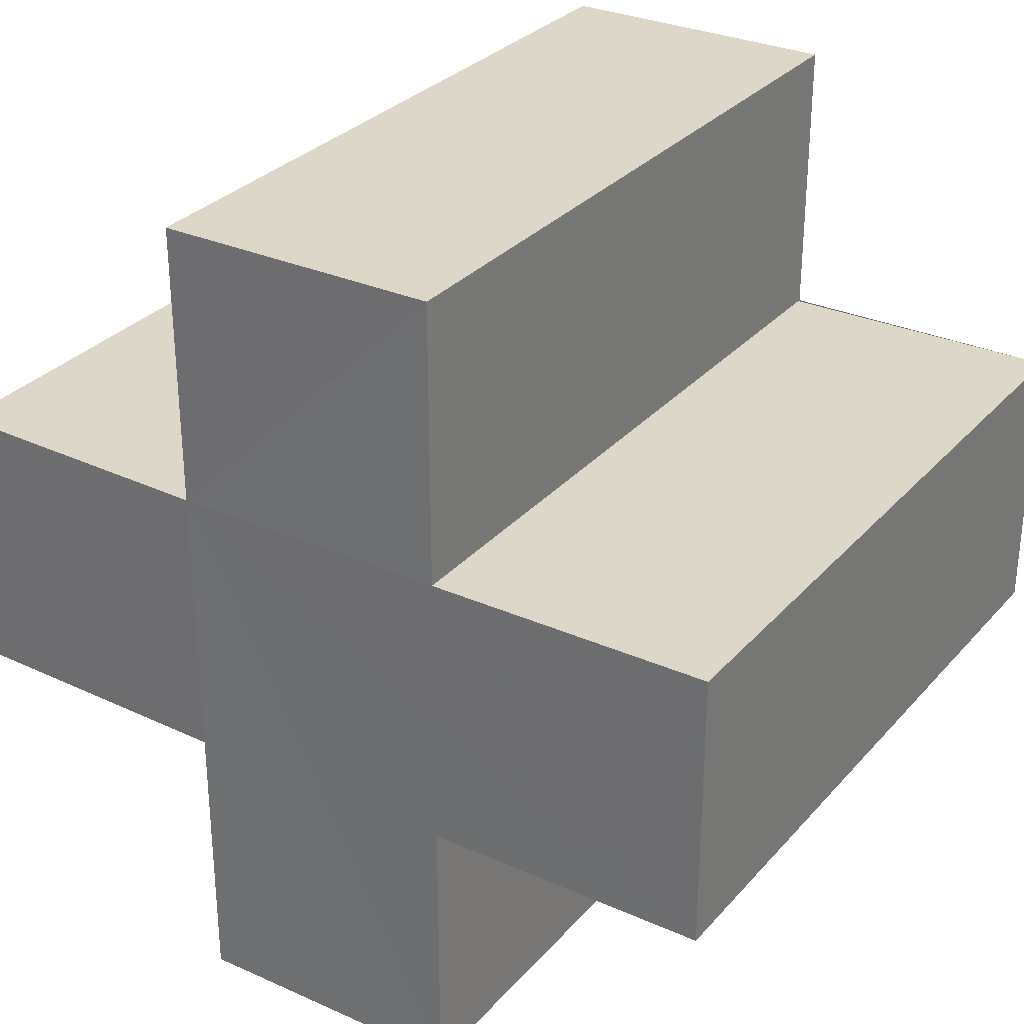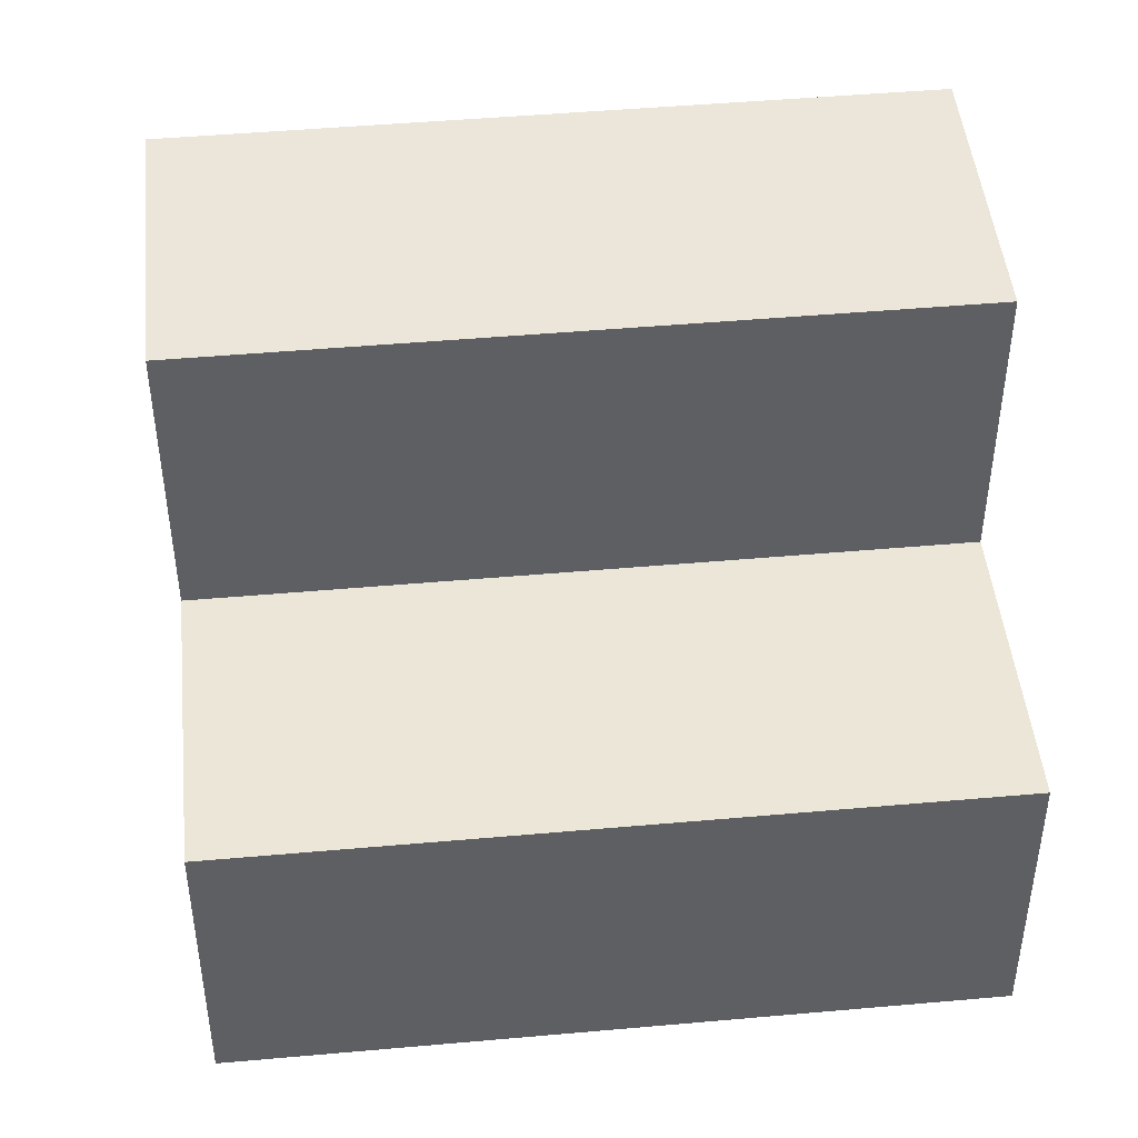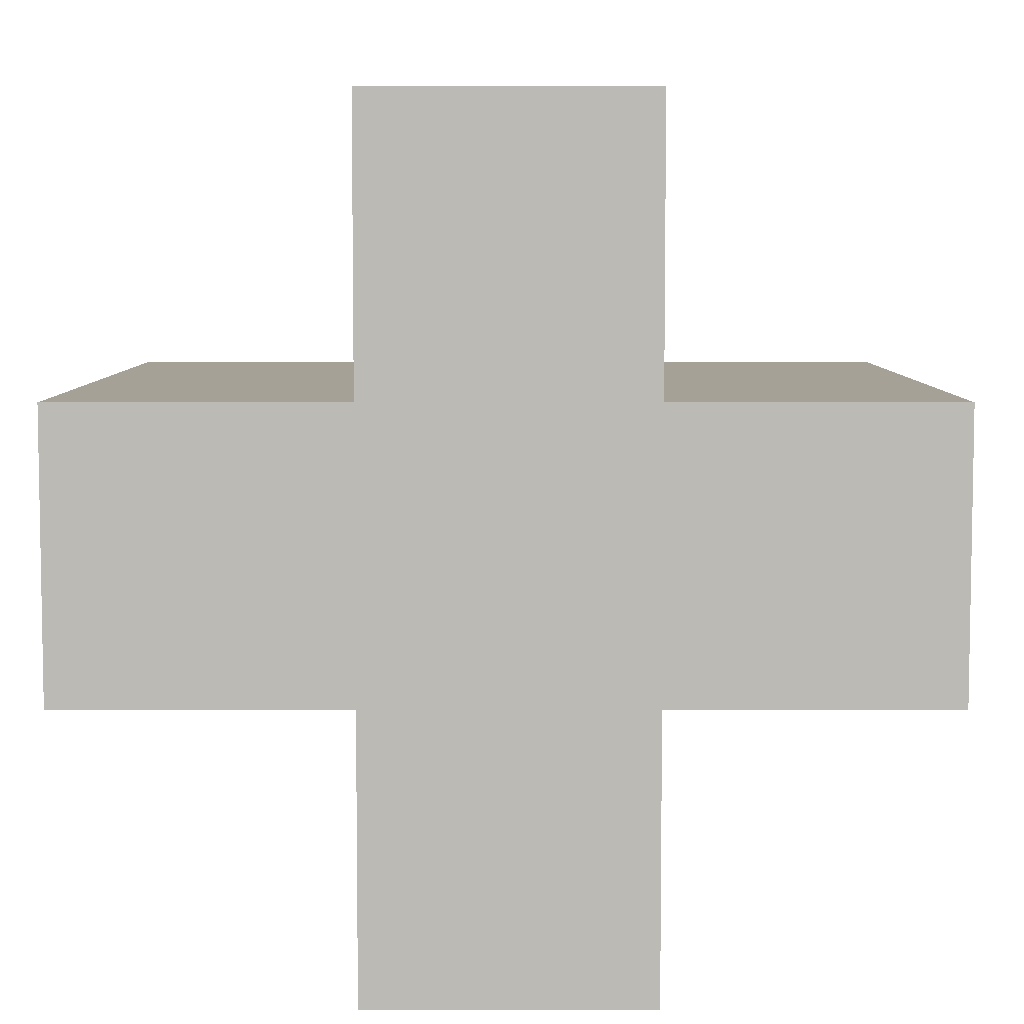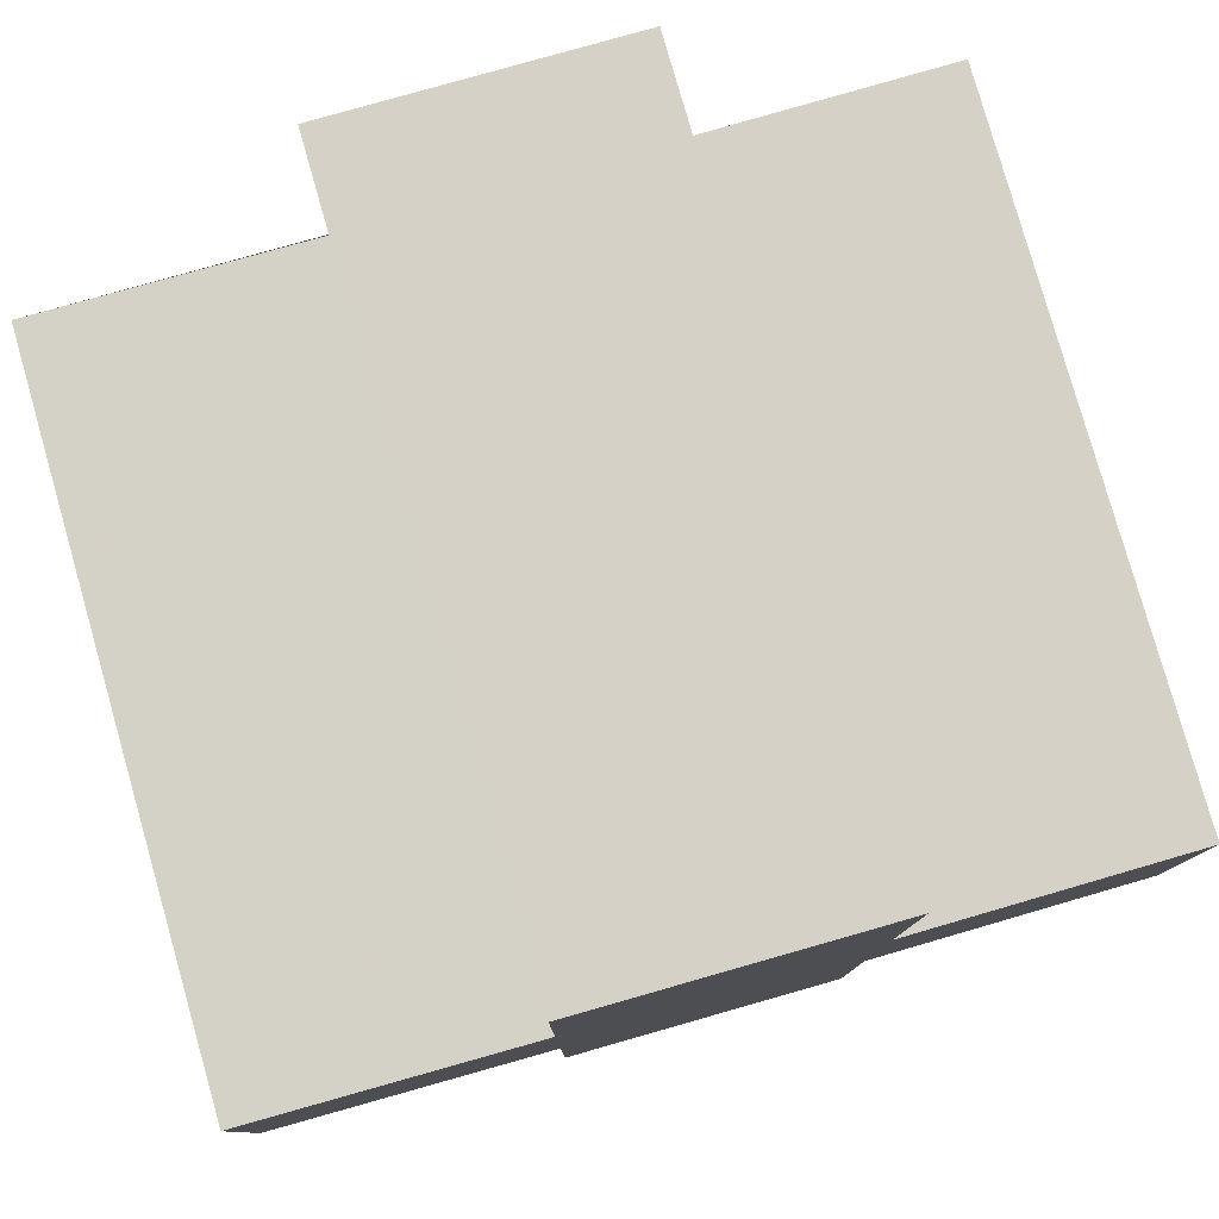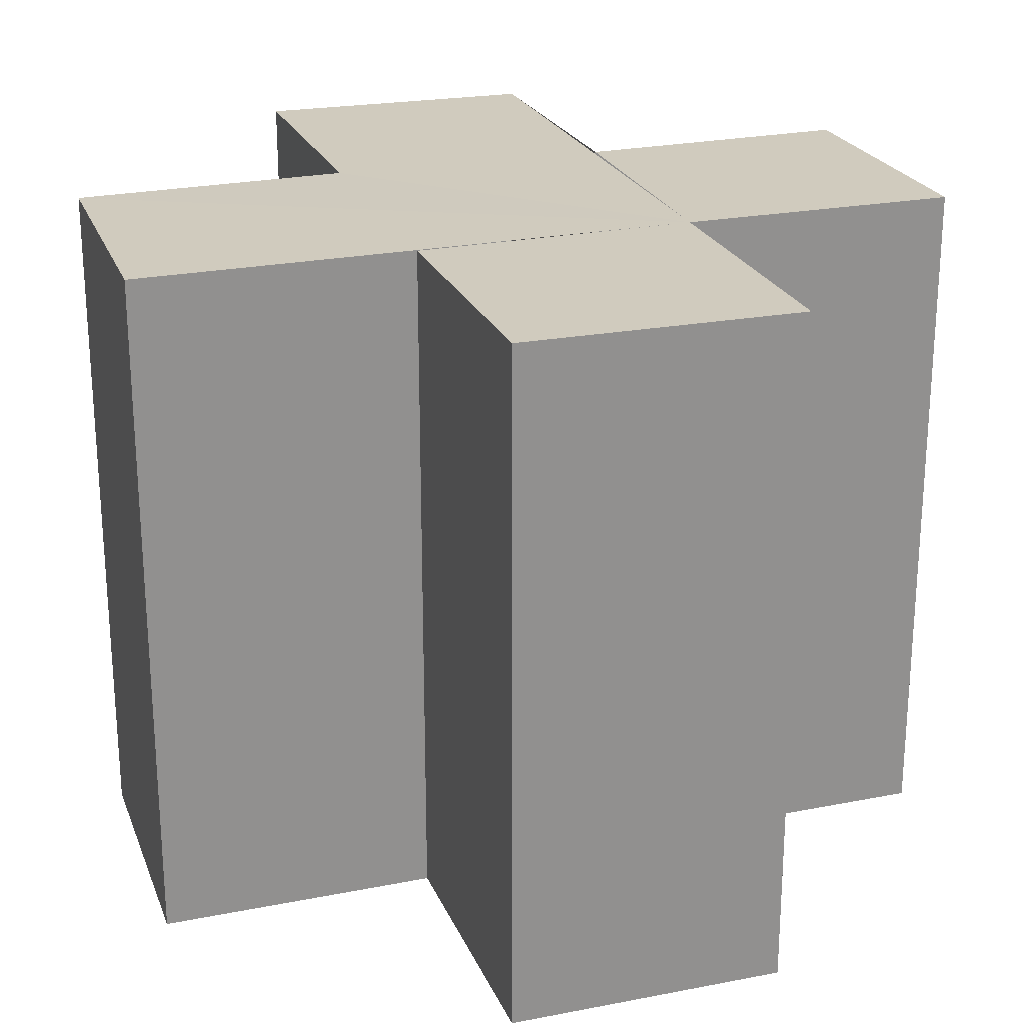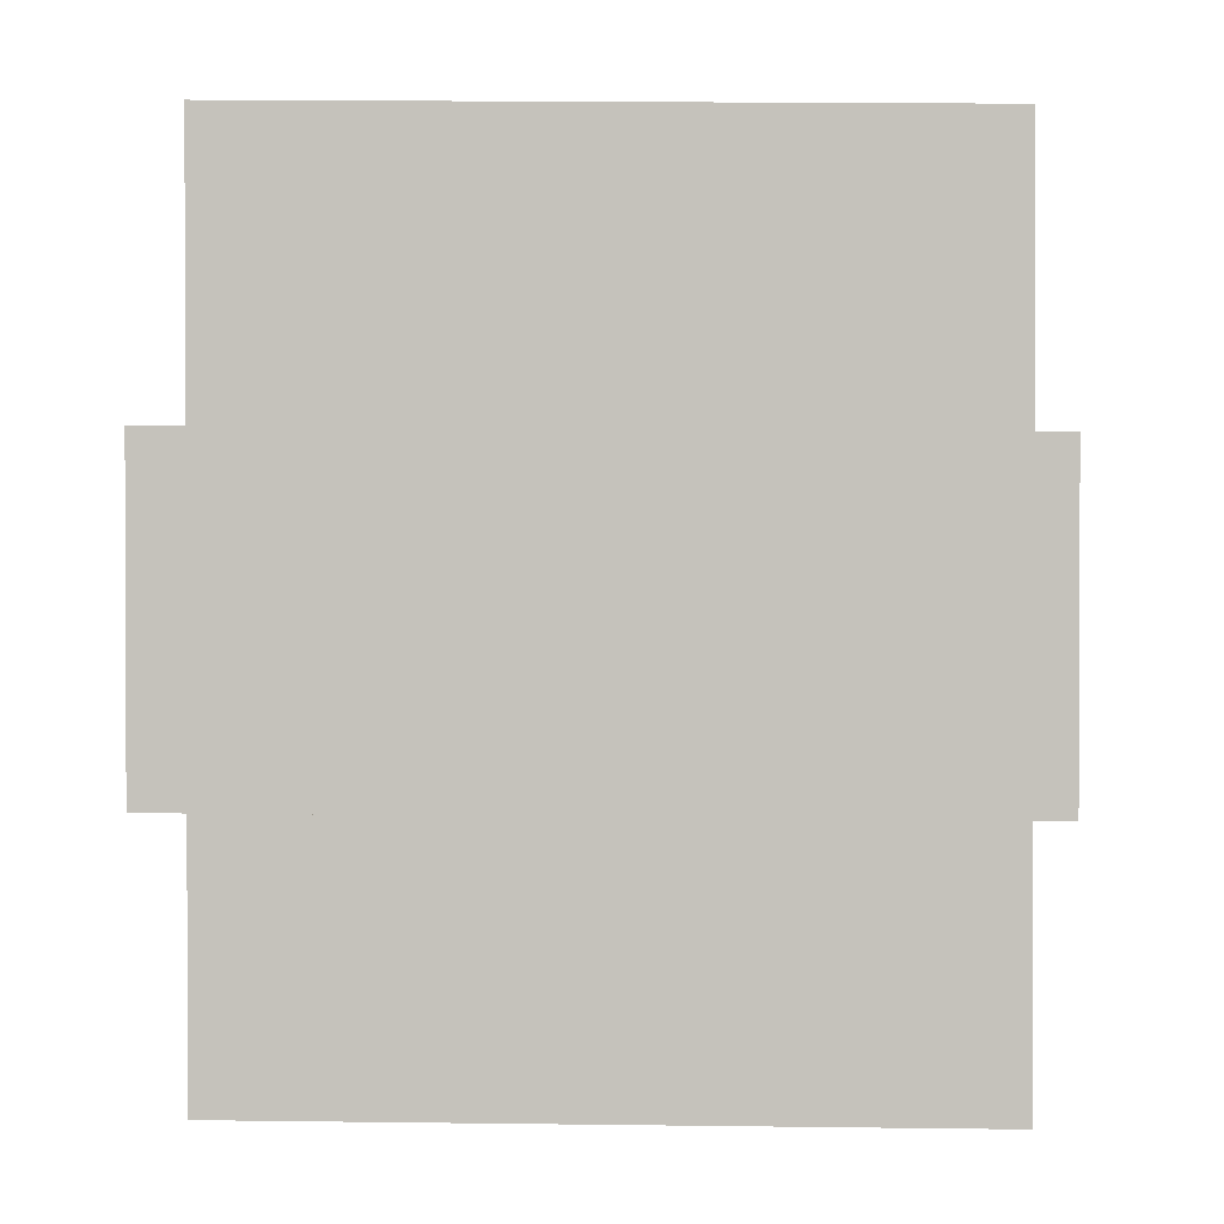
<metadata>
{"format":"obj","ext":"obj","renderer":"f3d","projection":"perspective","resolution":1024,"background":"white","views":[{"elev":30.7,"azim":-146.7,"up":"+Y"},{"elev":46.7,"azim":84.2,"up":"+Y"},{"elev":6.4,"azim":0.1,"up":"+Y"},{"elev":79.9,"azim":-15.9,"up":"+Y"},{"elev":23.5,"azim":71.4,"up":"+Z"},{"elev":1.5,"azim":-88.9,"up":"+Y"}]}
</metadata>
<code>
o 5714
v 2207 1864 13.37
v 2207 1864 13.37
v 2207 1864 13.39
v 2207 1864 13.37
v 2207 1864 13.39
v 2207 1864 13.37
v 2207 1864 13.37
v 2207 1864 13.39
v 2207 1864 13.39
v 2207 1864 13.37
v 2207 1864 13.37
v 2207 1864 13.37
v 2207 1864 13.37
v 2207 1863 13.39
v 2207 1864 13.39
v 2207 1864 13.39
v 2207 1864 13.39
v 2207 1864 13.39
v 2207 1864 13.39
v 2207 1864 13.39
v 2207 1864 13.37
v 2207 1864 13.37
v 2207 1864 13.37
v 2207 1864 13.37
v 2207 1864 13.37
v 2207 1864 13.37
v 2207 1864 13.39
v 2207 1864 13.39
v 2207 1864 13.39
v 2207 1864 13.39
v 2207 1864 13.39
v 2207 1863 13.39
v 2207 1863 13.39
v 2207 1864 13.39
v 2207 1864 13.39
v 2207 1864 13.39
v 2207 1864 13.39
v 2207 1864 13.37
v 2207 1864 13.37
v 2207 1864 13.39
v 2207 1864 13.39
v 2207 1864 13.37
v 2207 1864 13.37
v 2207 1864 13.37
v 2207 1864 13.39
v 2207 1864 13.39
v 2207 1864 13.37
v 2207 1864 13.37
v 2207 1863 13.37
v 2207 1863 13.37
v 2207 1863 13.39
v 2207 1863 13.39
v 2207 1863 13.37
v 2207 1863 13.37
v 2207 1864 13.39
v 2207 1863 13.39
v 2207 1864 13.37
v 2207 1863 13.37
v 2207 1864 13.37
v 2207 1864 13.37
v 2207 1864 13.39
v 2207 1864 13.39
v 2207 1864 13.37
v 2207 1864 13.37
v 2207 1864 13.37
v 2207 1864 13.37
v 2207 1864 13.39
v 2207 1864 13.39
v 2207 1864 13.37
v 2207 1864 13.37
v 2207 1864 13.37
v 2207 1864 13.37
v 2207 1864 13.39
v 2207 1863 13.37
v 2207 1864 13.37
v 2207 1863 13.39
f 1 2 3
f 3 4 5
f 2 6 7
f 8 7 9
f 10 11 8
f 12 7 13
f 14 13 15
f 16 15 17
f 18 17 19
f 20 21 19
f 22 23 20
f 24 25 18
f 18 26 27
f 16 28 29
f 30 31 28
f 16 32 33
f 16 34 32
f 16 35 34
f 16 36 35
f 37 38 36
f 12 39 38
f 40 39 41
f 42 43 40
f 12 44 39
f 45 44 46
f 47 48 45
f 12 49 44
f 12 50 49
f 51 50 52
f 53 54 51
f 55 49 56
f 57 58 55
f 12 59 60
f 61 59 62
f 63 64 61
f 65 60 66
f 67 60 68
f 69 70 67
f 71 72 73
f 74 75 76

</code>
